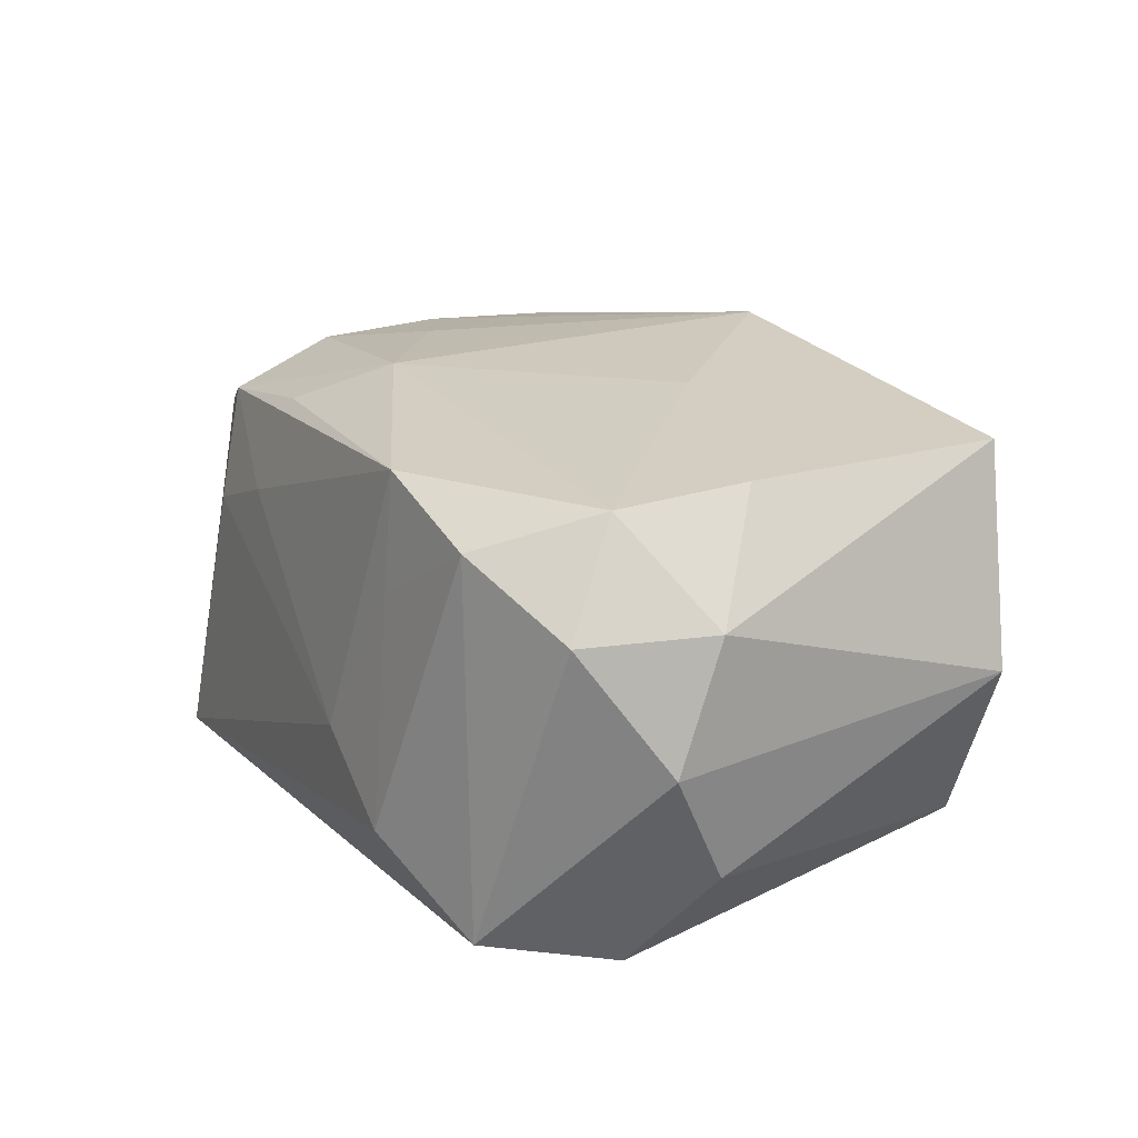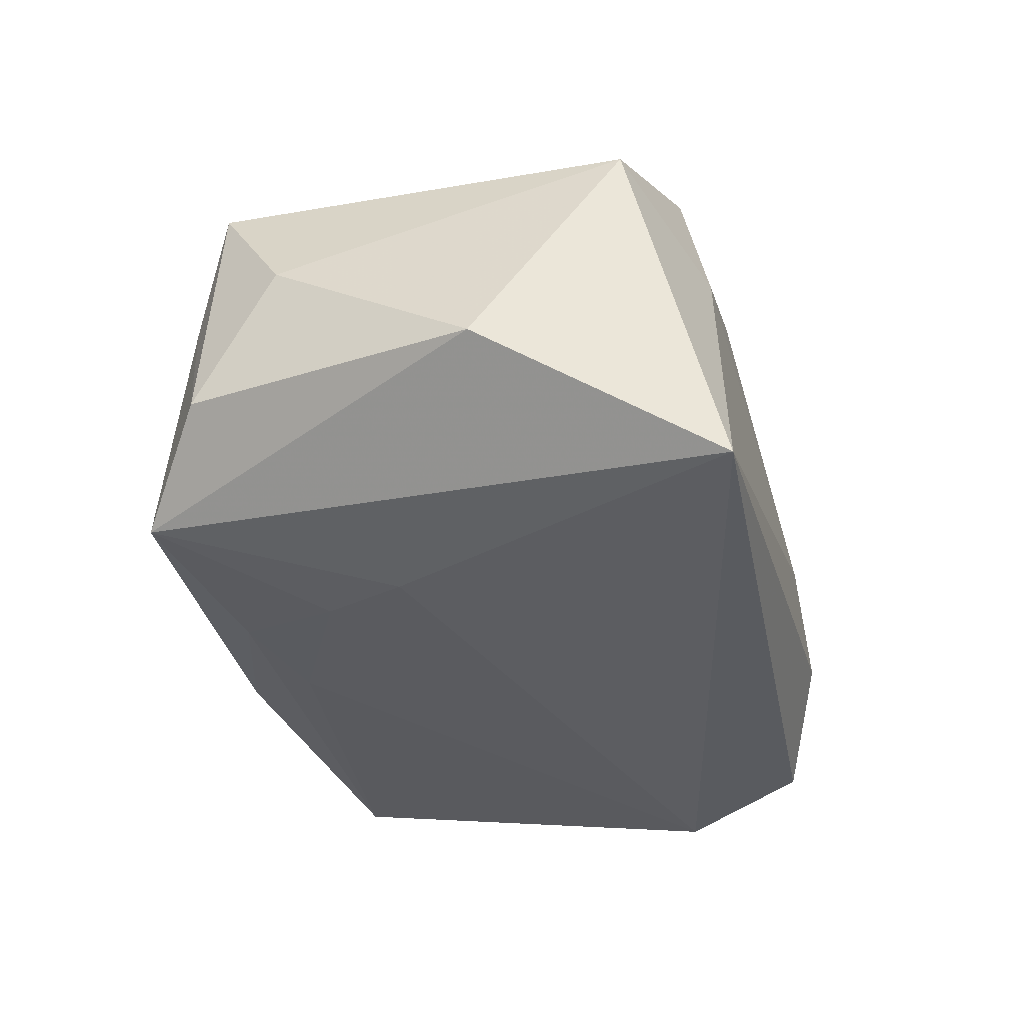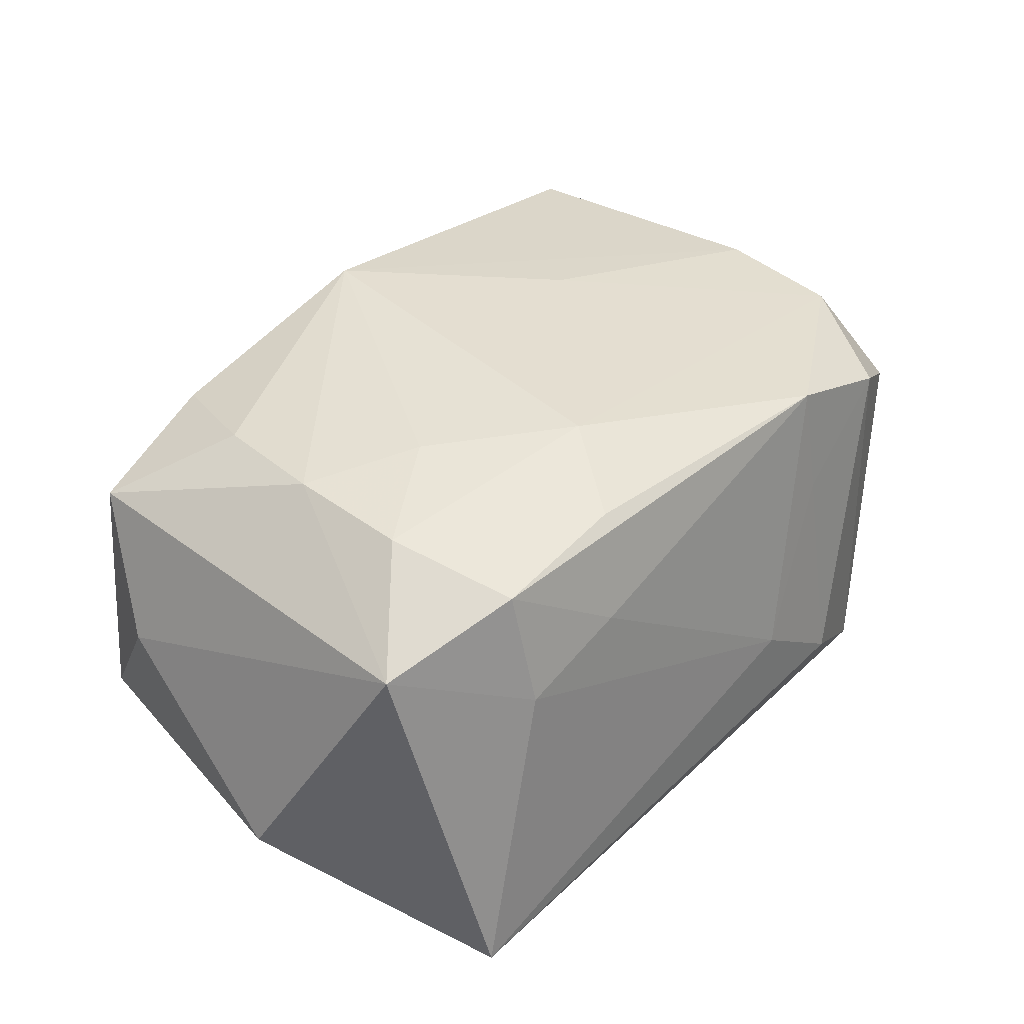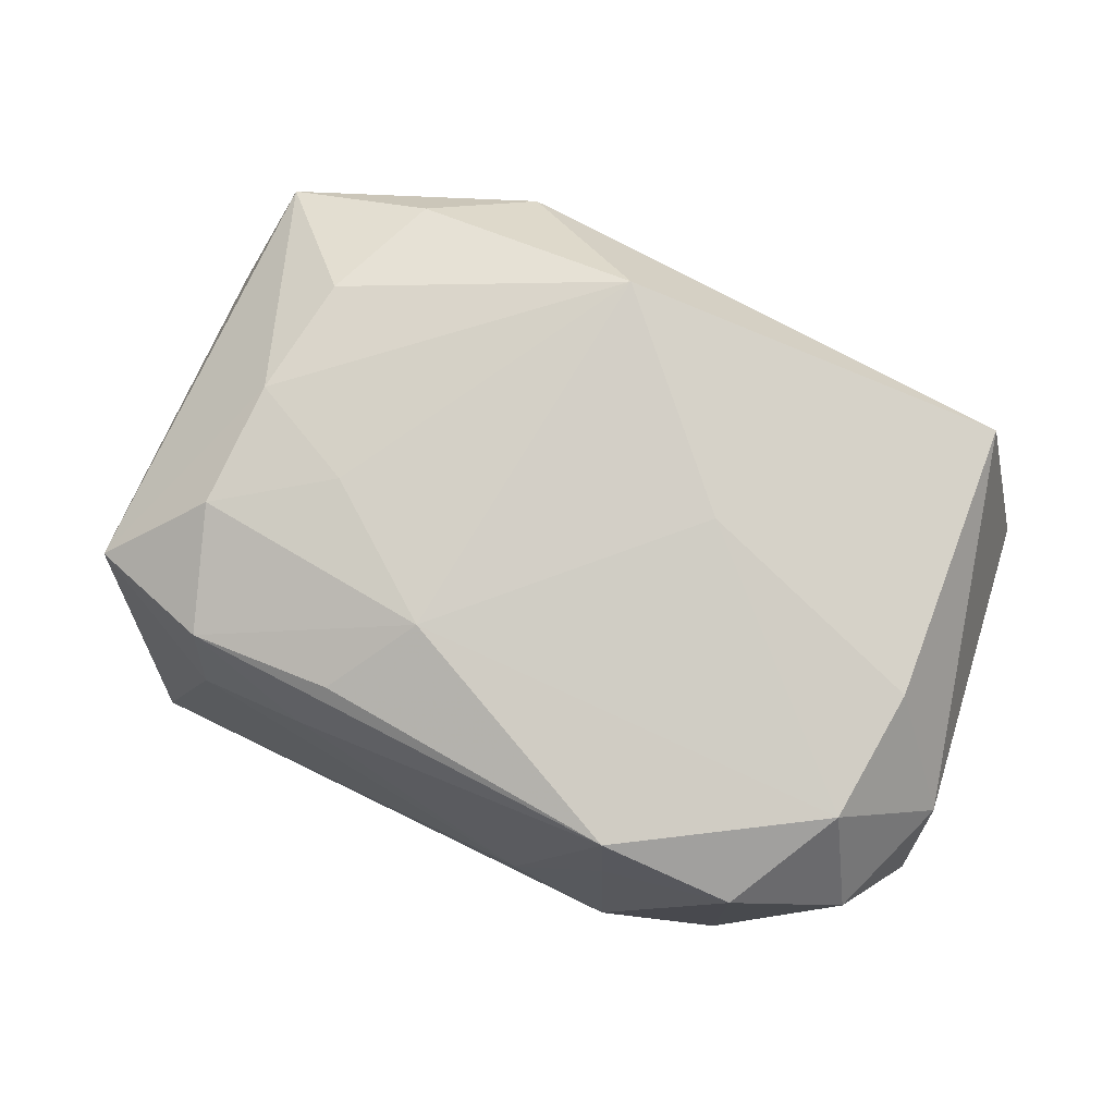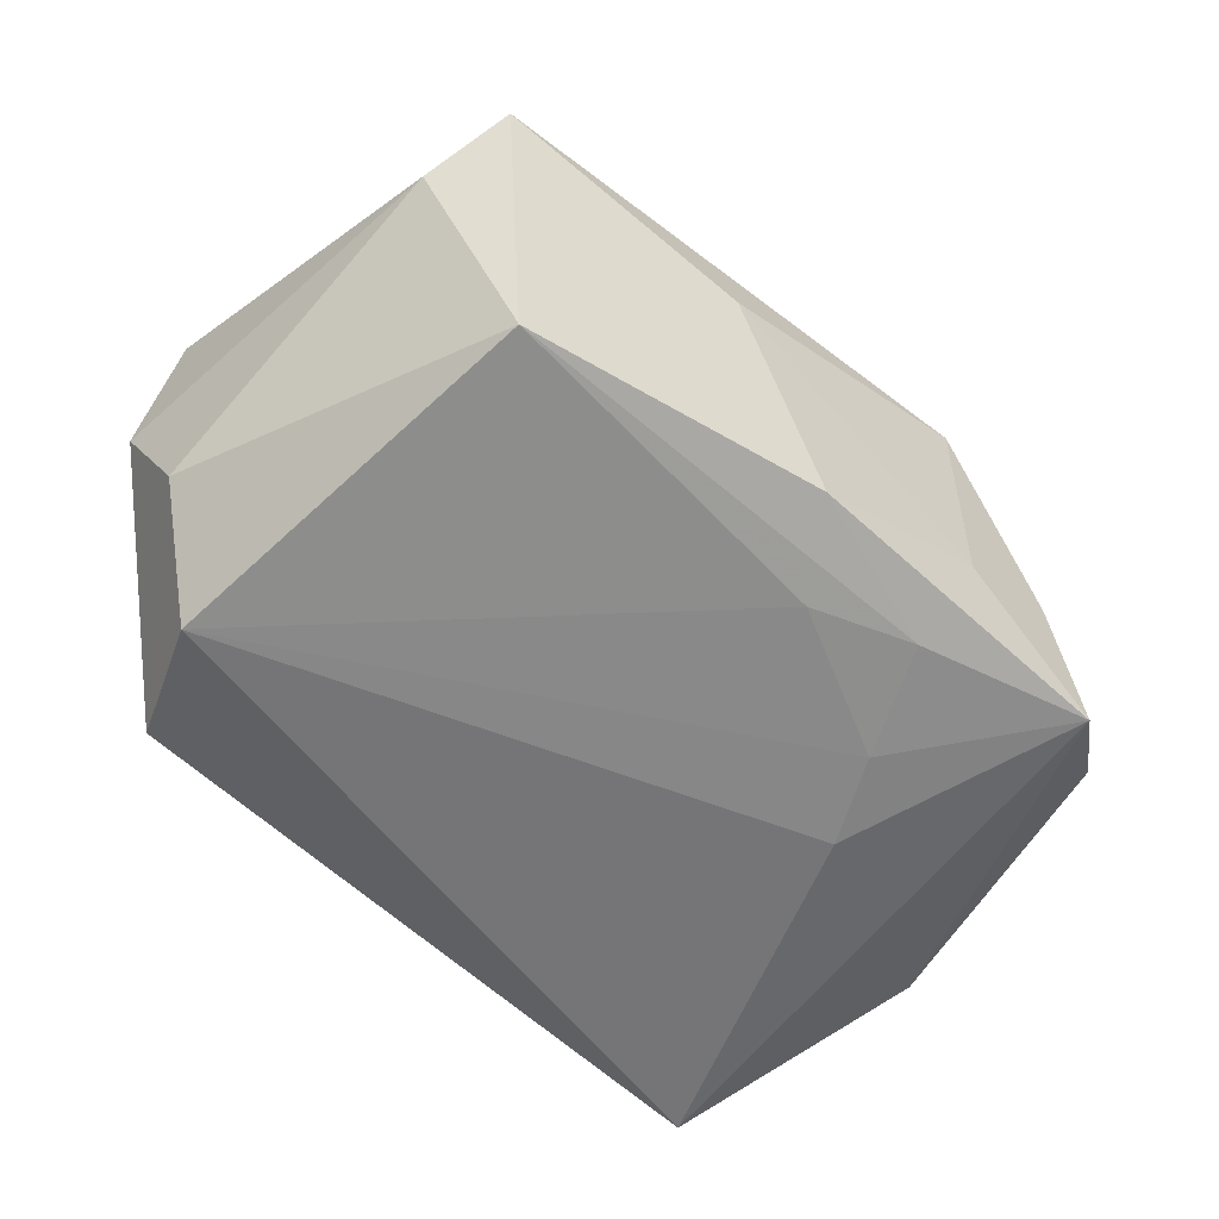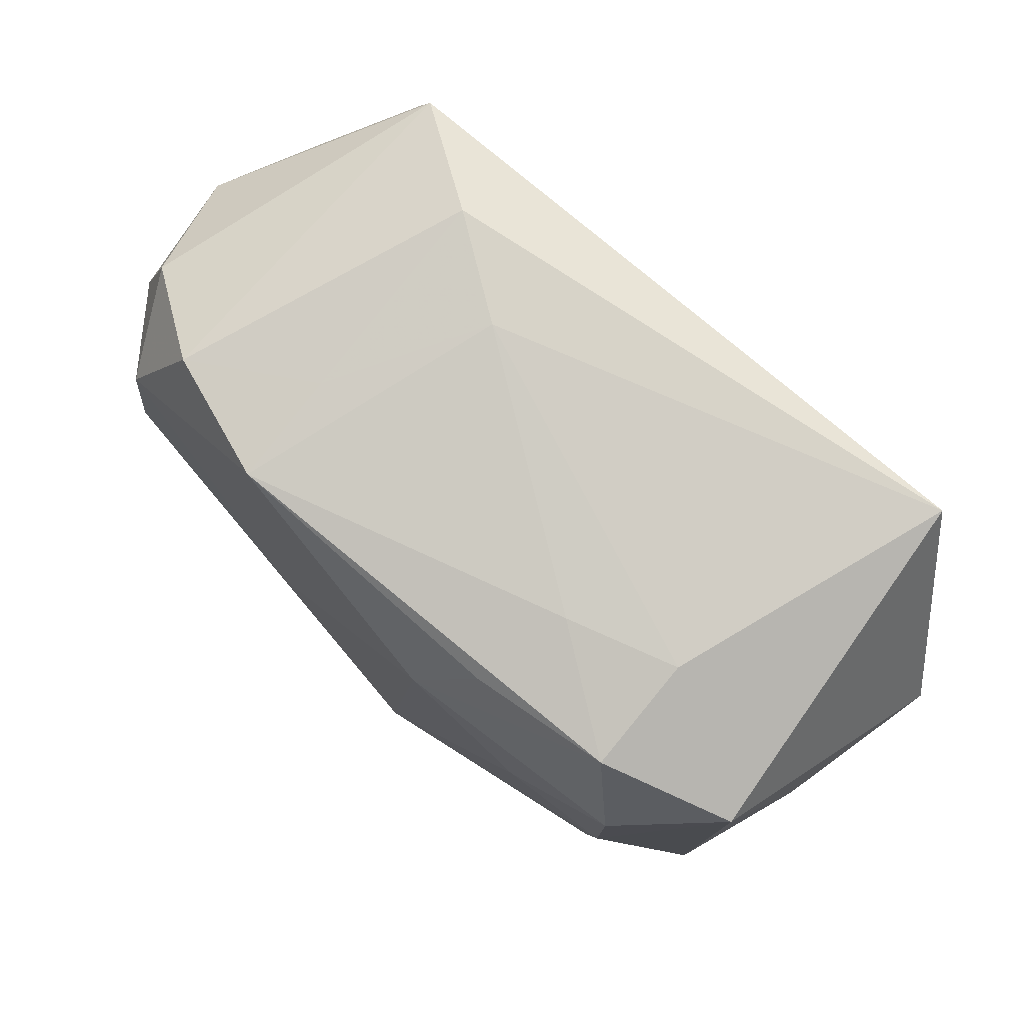
<metadata>
{"format":"obj","ext":"obj","renderer":"f3d","projection":"perspective","resolution":1024,"background":"white","views":[{"elev":19.5,"azim":-117.1,"up":"+Z"},{"elev":-37.0,"azim":104.7,"up":"+Z"},{"elev":35.2,"azim":133.6,"up":"+Z"},{"elev":77.7,"azim":-154.0,"up":"+Z"},{"elev":-56.6,"azim":-40.6,"up":"+Z"},{"elev":78.0,"azim":43.3,"up":"+Y"}]}
</metadata>
<code>
v 0.02769 -0.01476 -0.007584
v -0.03123 0.008925 -0.000712
v -0.01258 0.01896 0.006201
v 0.03122 0.005226 -0.008555
v 0.02121 0.0006801 0.01441
v -0.01369 0.02054 -0.008778
v 0.01167 -0.02074 0.00924
v 0.01466 -0.004099 -0.01537
v 0.01822 0.01728 0.01177
v -0.00951 -0.00389 0.0161
v -0.0216 0.01748 -0.0137
v -0.02147 -0.01752 -0.01209
v 0.01761 -0.01569 0.01282
v 0.008543 0.01669 0.01323
v -0.02092 0.01756 0.01123
v -0.007239 -0.02074 0.004451
v 0.02113 0.009267 0.01398
v 0.01209 -0.009936 -0.01469
v -0.02356 -0.01791 0.01411
v 0.02703 -0.01387 0.009656
v 0.0137 0.00427 0.01547
v -0.02789 0.01408 0.007163
v 0.02141 -0.01966 -0.01271
v -0.001143 -0.02055 -0.01164
v 0.01021 0.01894 0.006582
v 0.01146 -0.02063 -0.006732
v 0.01895 -0.02001 -0.003432
v 0.02967 -0.008702 0.0009065
v 0.02706 0.01467 0.008475
v 0.004746 0.01079 0.01586
v 0.02341 0.02024 -0.01537
v -0.02966 0.004948 -0.008441
v 0.002232 -0.01567 0.01715
v 0.002268 -0.01499 -0.01374
v -0.01198 0.01809 0.01394
v -0.02532 0.0009477 0.01447
v -0.02478 0.009863 0.01382
v -0.02479 0.008874 -0.01537
v 0.0203 -0.007643 0.01419
v 0.01773 0.01898 0.003952
v -0.02811 -0.01618 0.0003373
v -0.006707 0.02059 -0.004312
v -0.03073 0.005733 0.007562
v 0.009275 -0.01716 -0.01341
v 0.02501 -0.01615 0.001134
f 31 8 38
f 18 38 8
f 31 38 11
f 11 6 31
f 6 11 15
f 1 20 45
f 29 4 31
f 31 40 29
f 29 40 9
f 1 4 28
f 28 20 1
f 4 29 28
f 28 29 20
f 1 45 23
f 23 18 8
f 23 8 31
f 31 4 23
f 23 4 1
f 22 11 2
f 22 15 11
f 20 29 5
f 19 33 36
f 7 33 19
f 27 23 45
f 27 20 7
f 27 45 20
f 32 41 2
f 2 11 32
f 32 11 38
f 15 22 37
f 37 35 15
f 35 37 30
f 9 40 25
f 25 35 9
f 6 15 3
f 15 35 3
f 20 5 39
f 39 5 33
f 17 29 9
f 17 5 29
f 9 30 17
f 36 33 10
f 33 30 10
f 10 37 36
f 10 30 37
f 33 5 21
f 21 30 33
f 5 17 21
f 21 17 30
f 9 35 14
f 14 30 9
f 35 30 14
f 35 25 42
f 42 3 35
f 6 3 42
f 31 6 42
f 42 25 40
f 42 40 31
f 20 39 13
f 13 39 33
f 7 20 13
f 13 33 7
f 41 19 43
f 2 41 43
f 43 19 36
f 43 22 2
f 36 37 43
f 43 37 22
f 12 19 41
f 12 32 38
f 41 32 12
f 26 24 23
f 26 27 7
f 23 27 26
f 19 12 16
f 16 12 24
f 7 19 16
f 16 26 7
f 24 26 16
f 38 18 34
f 34 12 38
f 23 24 44
f 24 12 44
f 12 34 44
f 18 23 44
f 44 34 18

</code>
